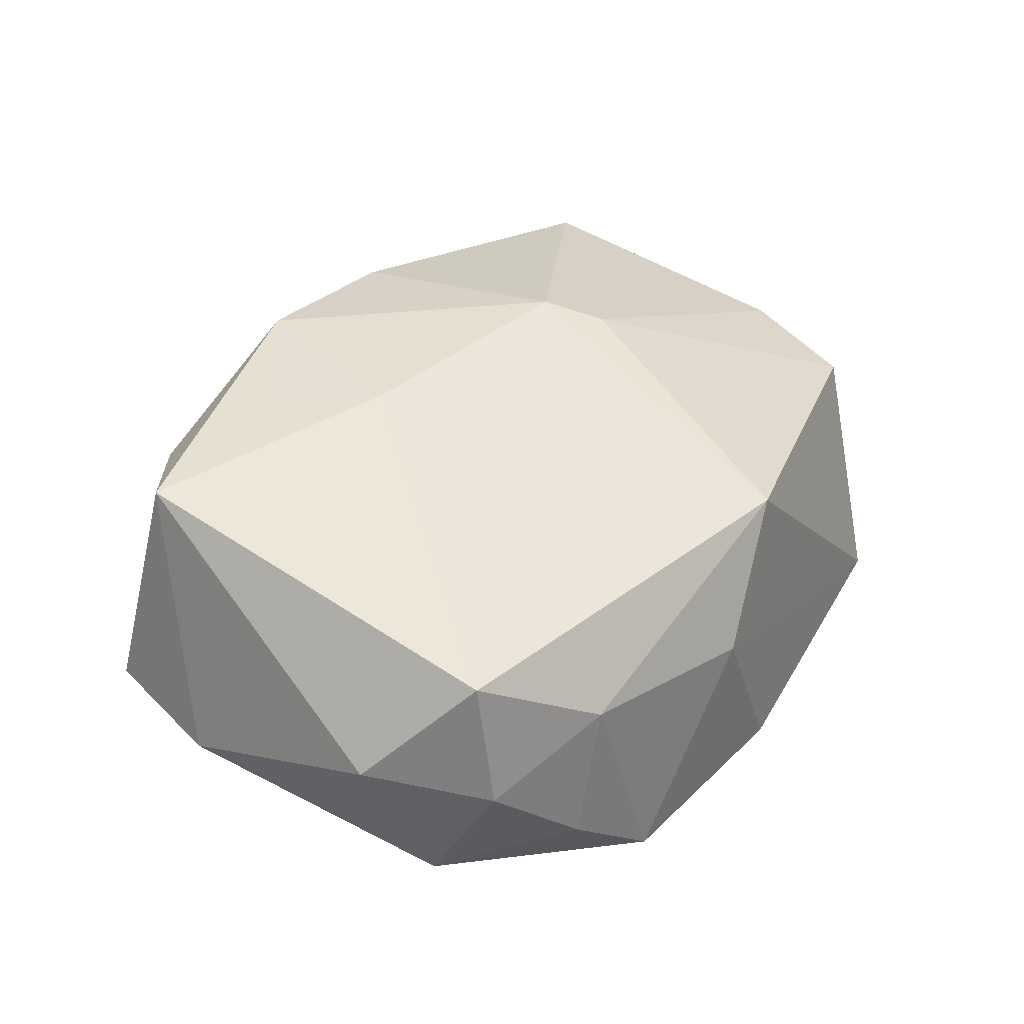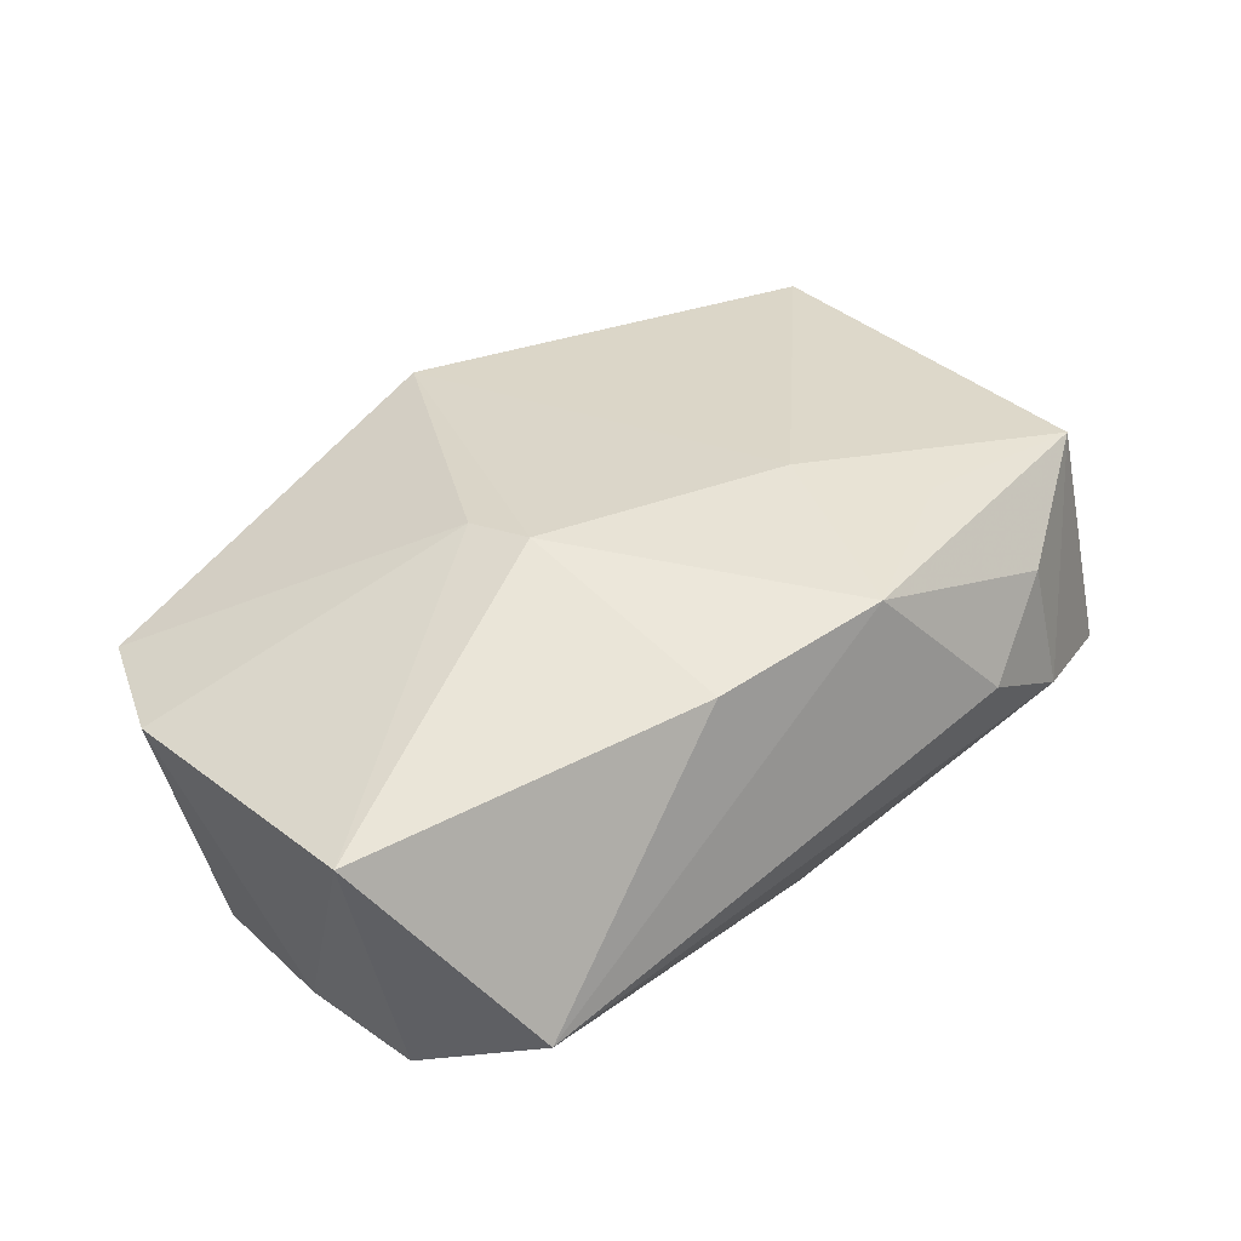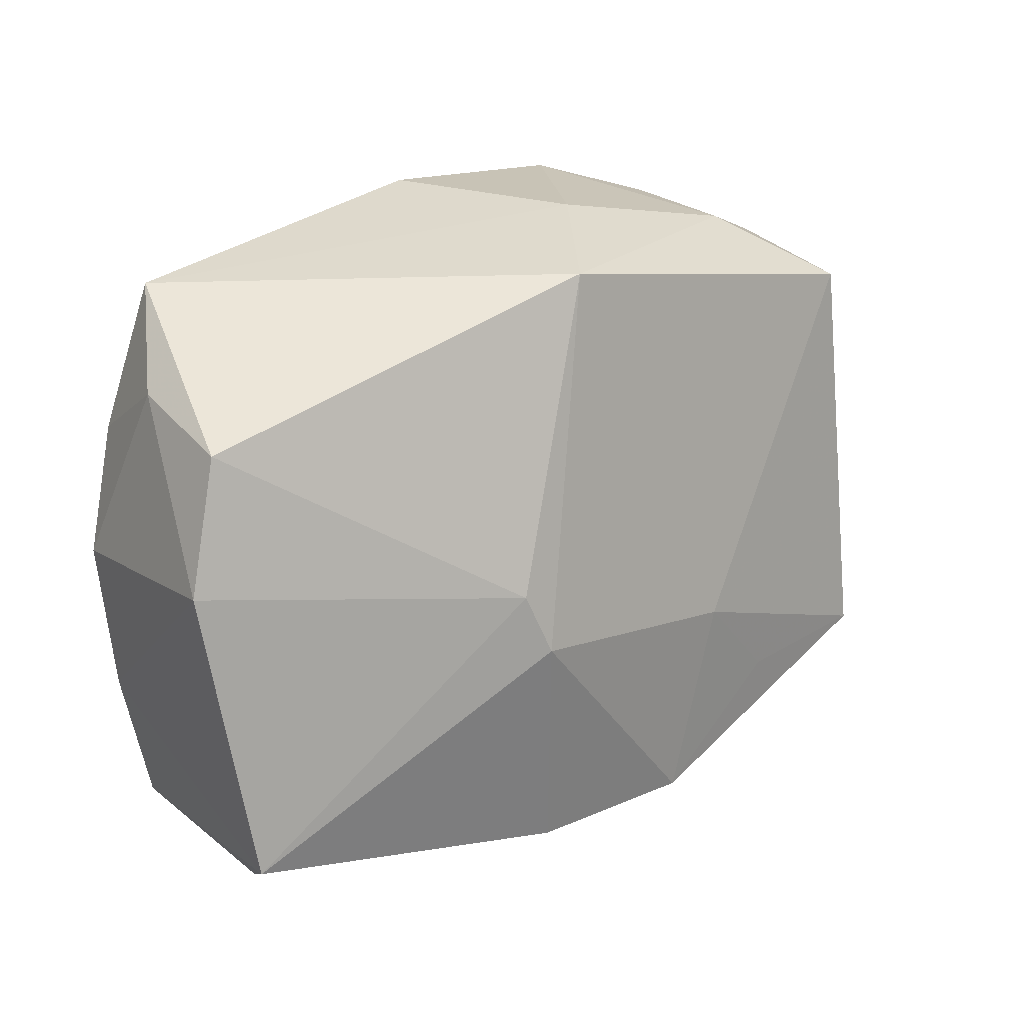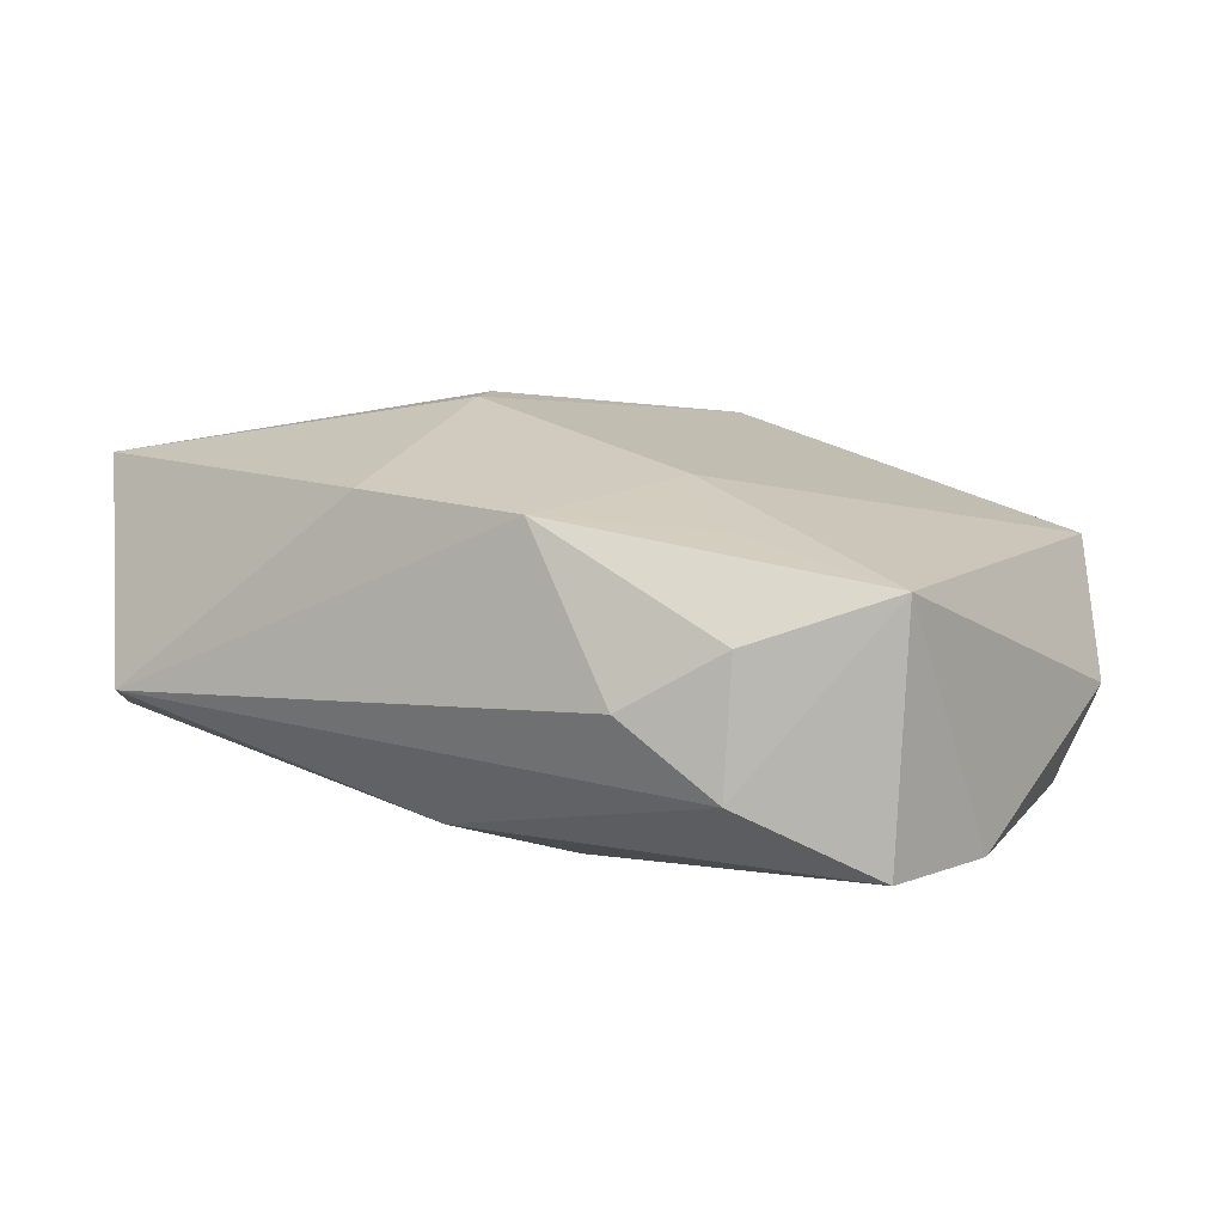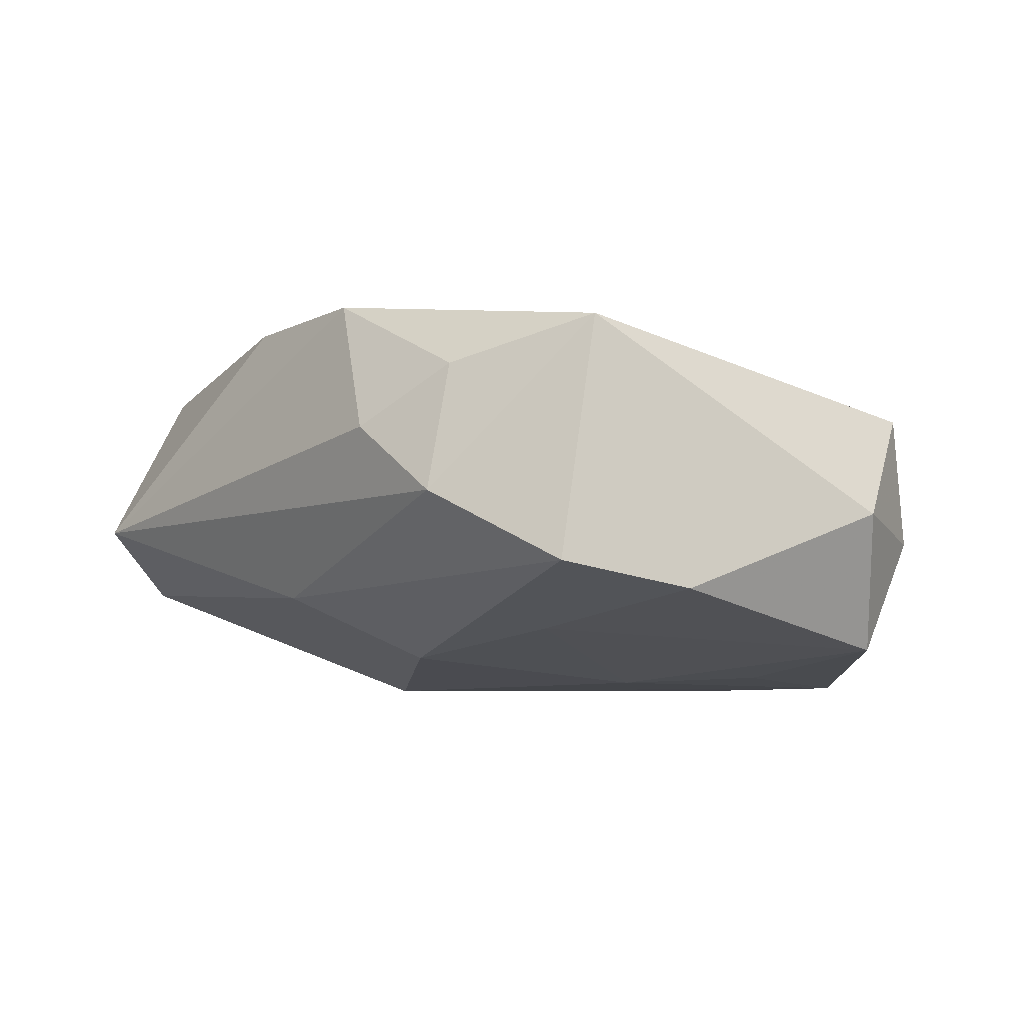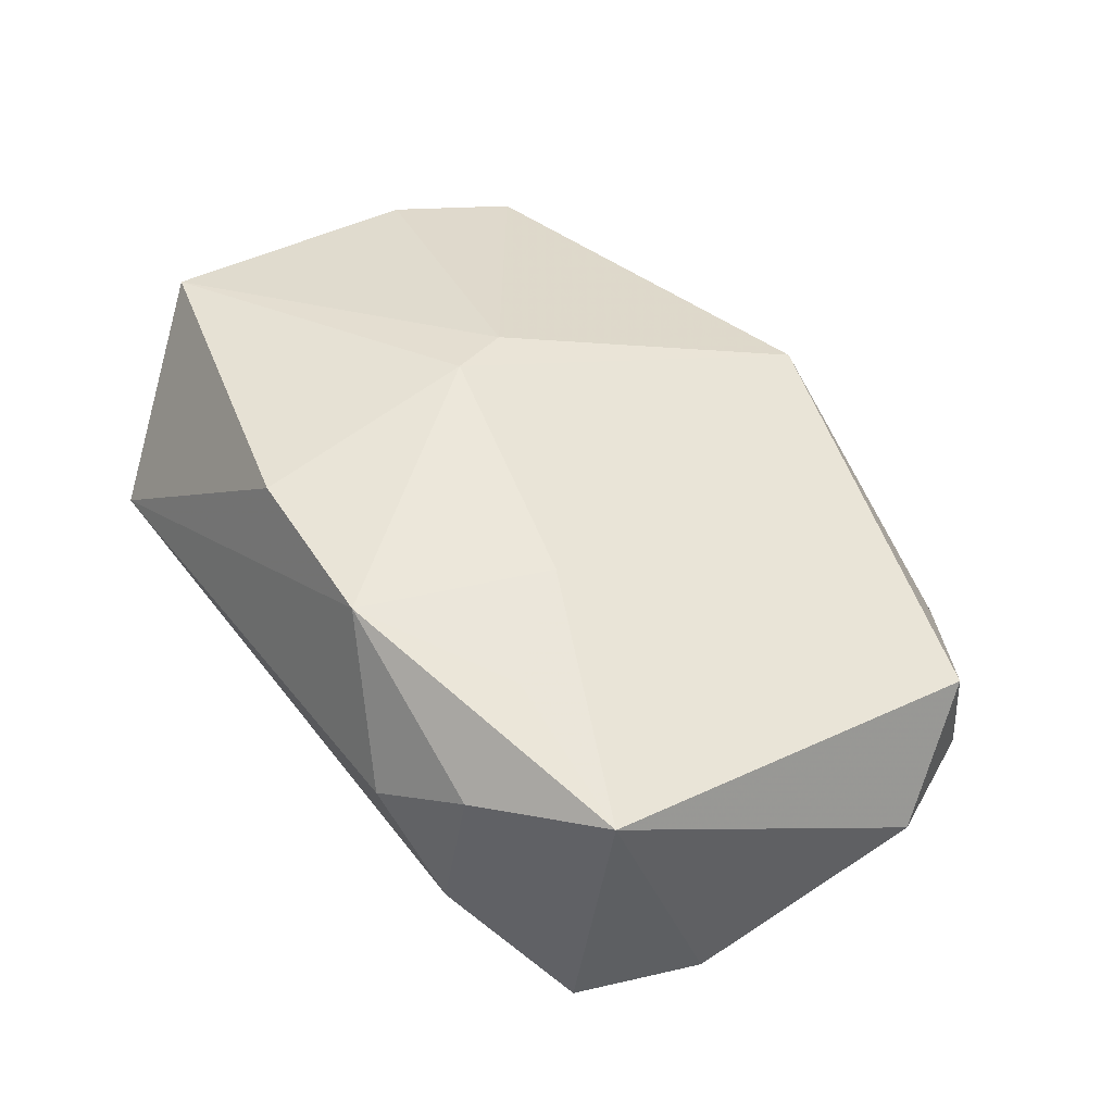
<metadata>
{"format":"obj","ext":"obj","renderer":"f3d","projection":"perspective","resolution":1024,"background":"white","views":[{"elev":32.5,"azim":120.7,"up":"+Z"},{"elev":45.5,"azim":-39.7,"up":"+Z"},{"elev":27.6,"azim":-40.6,"up":"+Y"},{"elev":22.7,"azim":27.1,"up":"+Z"},{"elev":-3.7,"azim":51.1,"up":"+Z"},{"elev":53.8,"azim":54.7,"up":"+Z"}]}
</metadata>
<code>
v -0.01163 0.002861 0.01765
v -0.01074 -0.004522 -0.01747
v 0.0413 0.008812 -0.001093
v 0.01582 -0.02862 0.006275
v 0.03884 -0.01125 -0.007948
v 0.006454 -0.02405 0.01839
v -0.03759 -0.01578 0.01382
v 0.02645 0.02399 0.001445
v 0.03403 -0.01744 0.01506
v 0.02428 -0.02762 0.0003312
v -0.01521 0.02304 -0.01547
v 0.008841 0.02097 -0.01747
v 0.03671 0.01305 -0.01314
v 0.001307 0.02879 -0.01554
v -0.03877 0.00872 0.008325
v -0.03657 -0.008195 -0.009327
v -0.009822 -0.002557 0.01896
v -0.03262 0.01422 -0.01394
v 0.02832 0.02298 -0.0107
v -0.03635 0.004025 -0.01196
v 0.01359 0.004439 -0.01633
v -0.008877 -0.02305 0.0176
v 0.02213 0.01317 -0.01584
v 0.0005724 0.02728 0.01054
v 0.0363 0.0175 0.008055
v 0.006228 -0.01501 -0.01389
v 0.02261 -0.01339 -0.01119
v 0.009115 0.02856 -0.0006833
v -0.03359 0.02065 -0.005027
v -0.0347 0.01936 0.006027
v -0.02823 0.02676 -0.01308
v -0.02436 0.005739 -0.01747
v 0.02024 0.02577 -0.01705
v -0.02892 -0.02862 -0.001121
v 0.0122 -0.007705 0.01731
v 0.01949 -0.01642 0.01673
v 0.03613 0.01903 -0.003338
v 0.02352 -0.02472 0.01137
v -0.0006452 -0.02476 -0.008304
v 0.03548 -0.0224 -0.005761
v -0.03525 -0.01932 -0.007358
f 24 1 17
f 40 9 10
f 17 1 7
f 7 1 15
f 10 9 38
f 35 24 17
f 2 33 21
f 13 27 21
f 28 33 14
f 3 13 37
f 5 13 3
f 3 9 5
f 9 40 5
f 5 27 13
f 5 40 27
f 10 34 39
f 39 40 10
f 14 33 12
f 12 33 2
f 2 32 12
f 17 7 22
f 22 7 34
f 34 7 41
f 41 32 2
f 2 39 41
f 41 39 34
f 14 12 11
f 11 12 32
f 23 33 13
f 13 21 23
f 23 21 33
f 13 33 19
f 19 37 13
f 3 37 25
f 25 9 3
f 25 35 9
f 24 35 25
f 26 39 2
f 2 21 26
f 26 21 27
f 27 40 26
f 40 39 26
f 9 35 36
f 4 34 10
f 10 38 4
f 18 32 20
f 14 11 31
f 31 28 14
f 24 28 31
f 31 32 18
f 31 11 32
f 37 19 8
f 8 25 37
f 33 28 8
f 8 19 33
f 8 28 24
f 24 25 8
f 6 4 38
f 6 38 9
f 6 22 34
f 34 4 6
f 9 36 6
f 17 22 6
f 6 35 17
f 6 36 35
f 32 41 16
f 16 20 32
f 15 20 16
f 16 7 15
f 16 41 7
f 24 31 30
f 15 1 30
f 1 24 30
f 29 31 18
f 29 30 31
f 15 30 29
f 29 20 15
f 18 20 29

</code>
